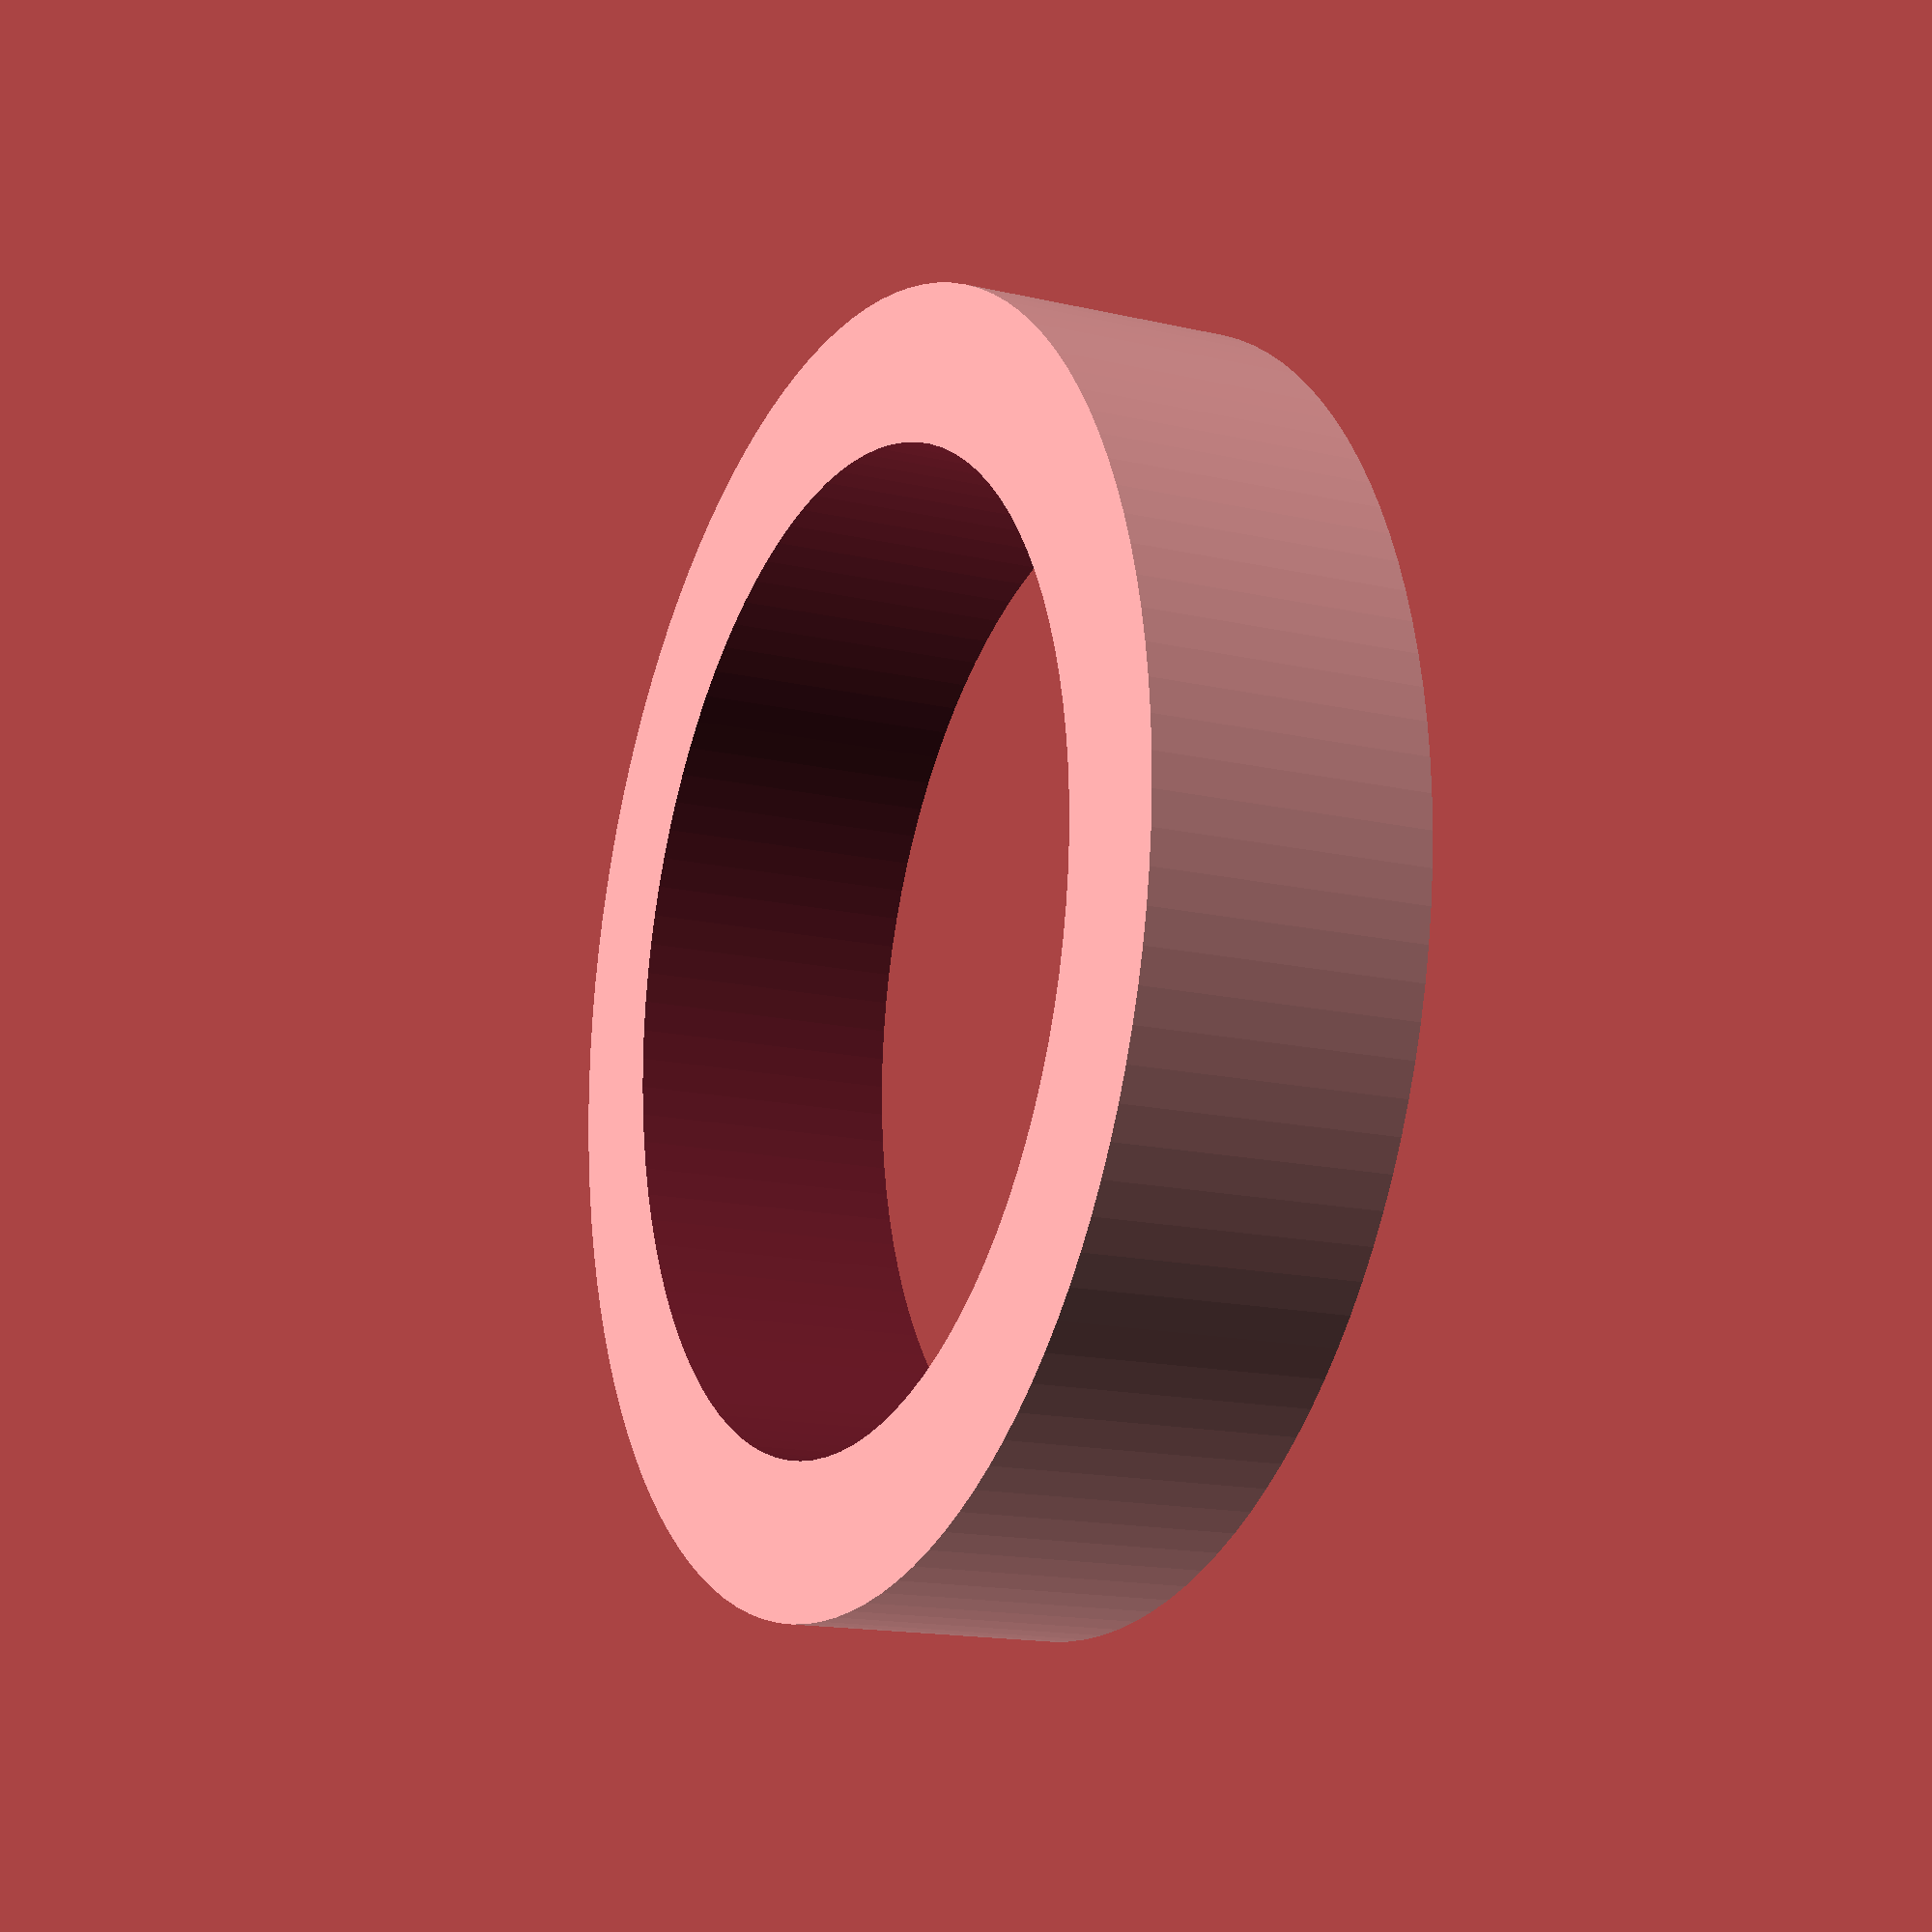
<openscad>
// Sealing ring for water tube
module dring (do=21, di=16, hg=11, dg=3, ds=2.5, ug=1)
{
    th = hg - (dg + ds + ug);
    difference () {
        cylinder (r = do/2, h = th);
        translate ([0, 0, -th])
            cylinder (r = di/2, h = 3*th);
    }
}

dring ($fa=3, $fs=.5);

</openscad>
<views>
elev=195.7 azim=104.1 roll=115.9 proj=p view=wireframe
</views>
